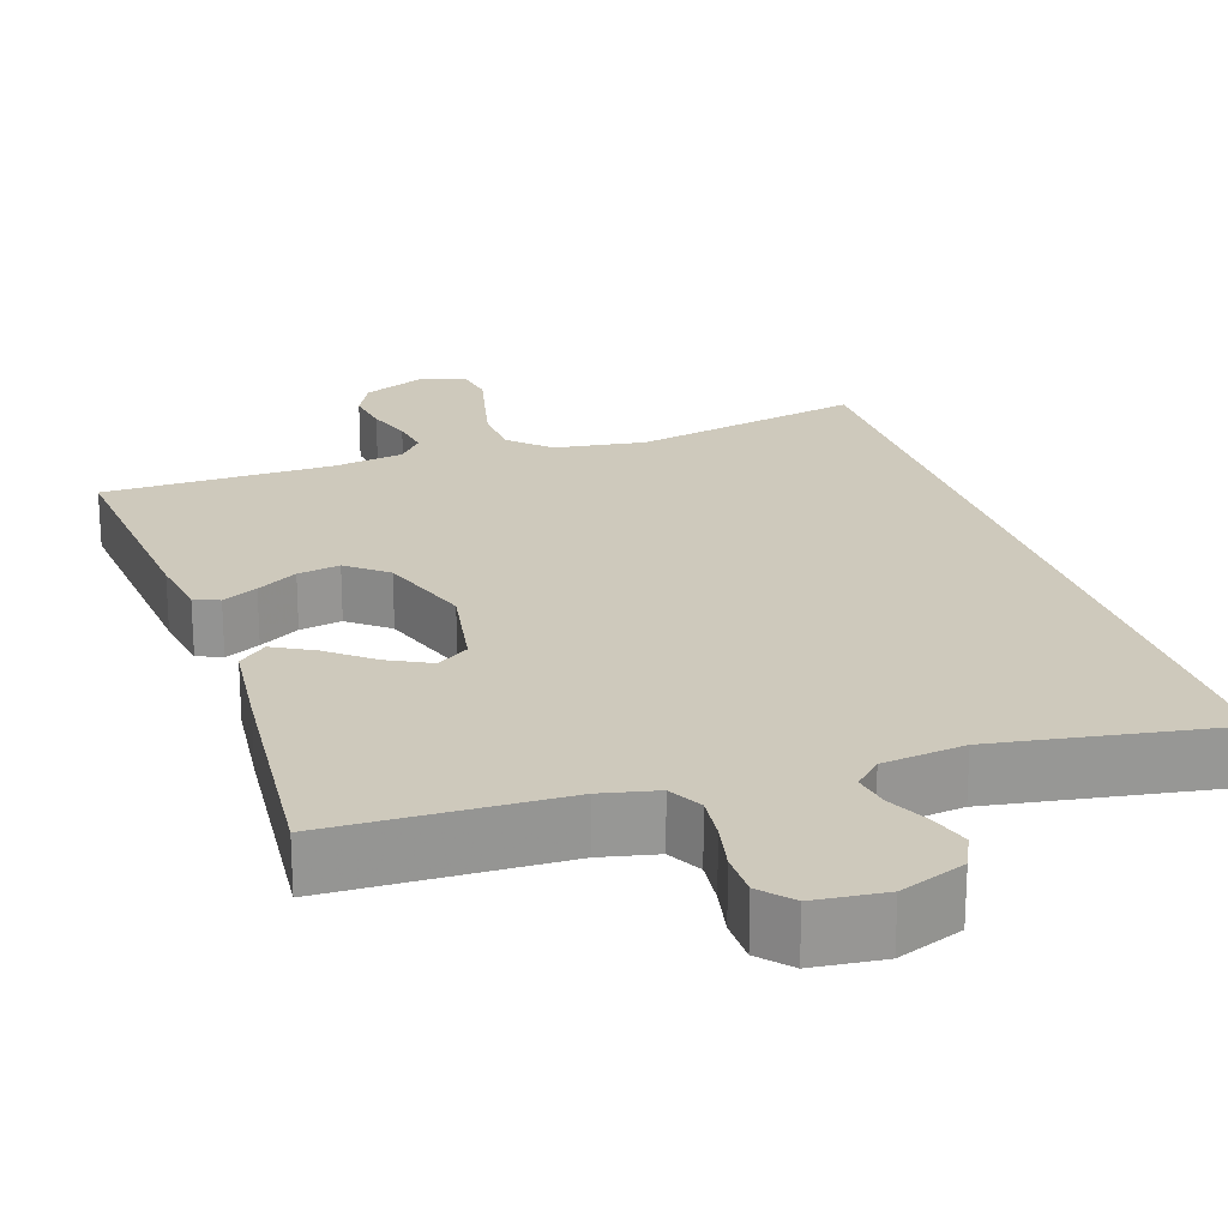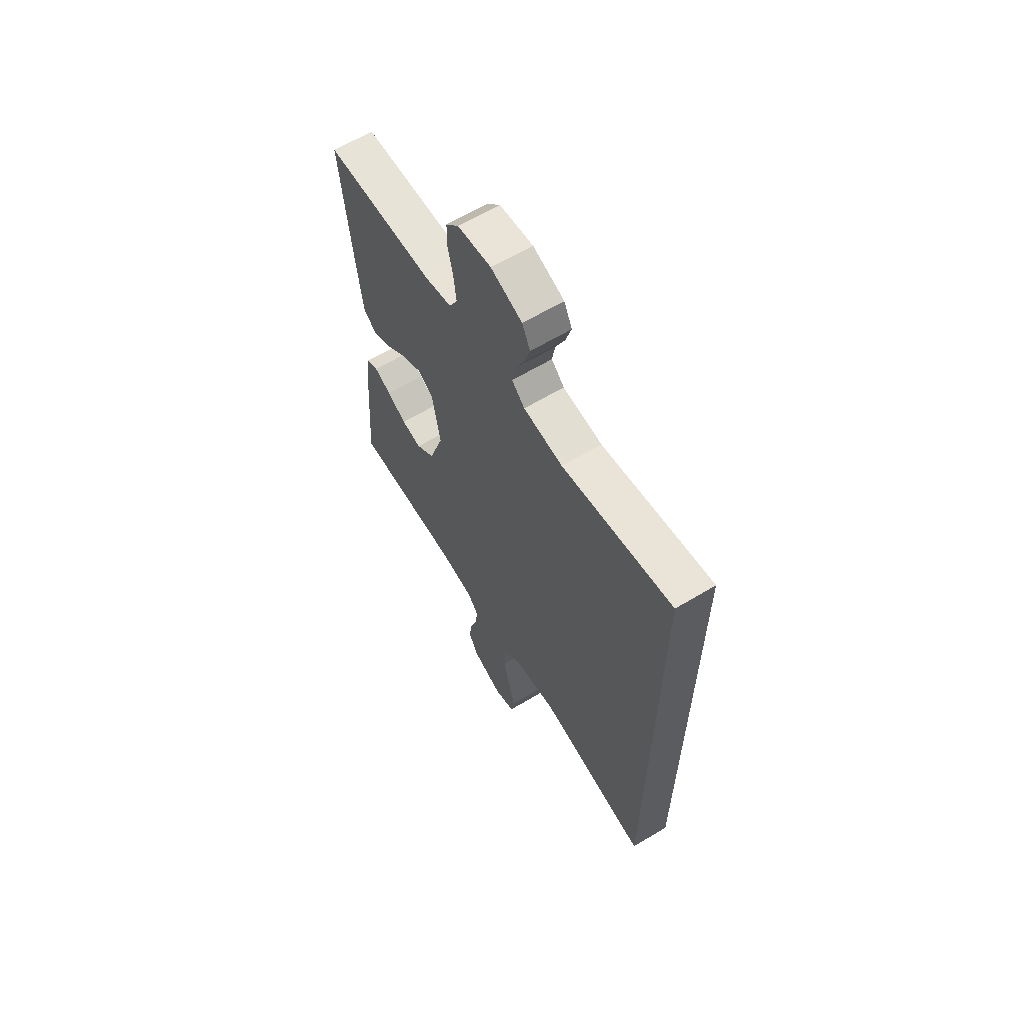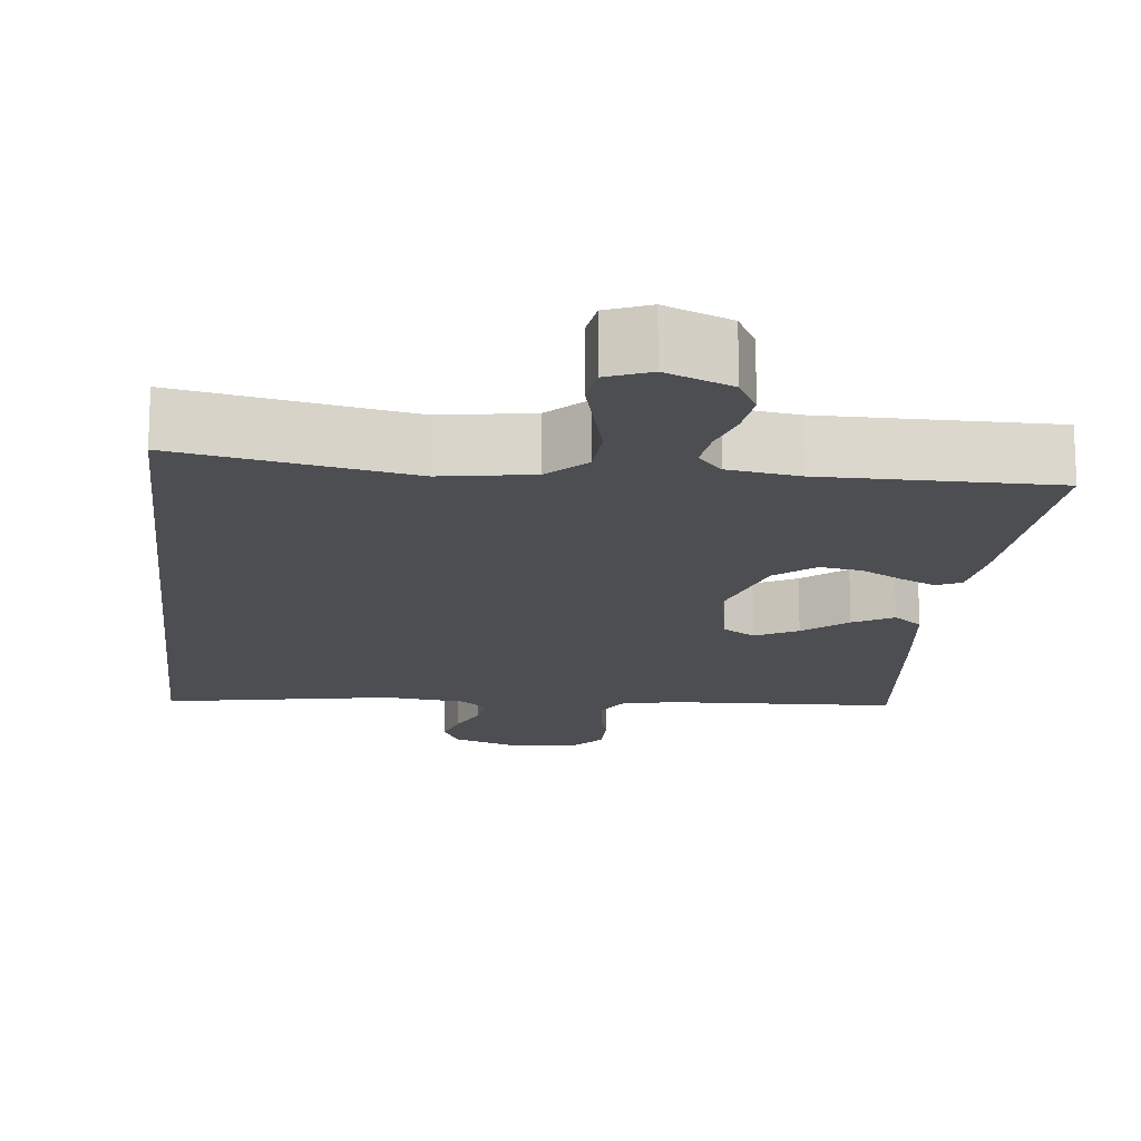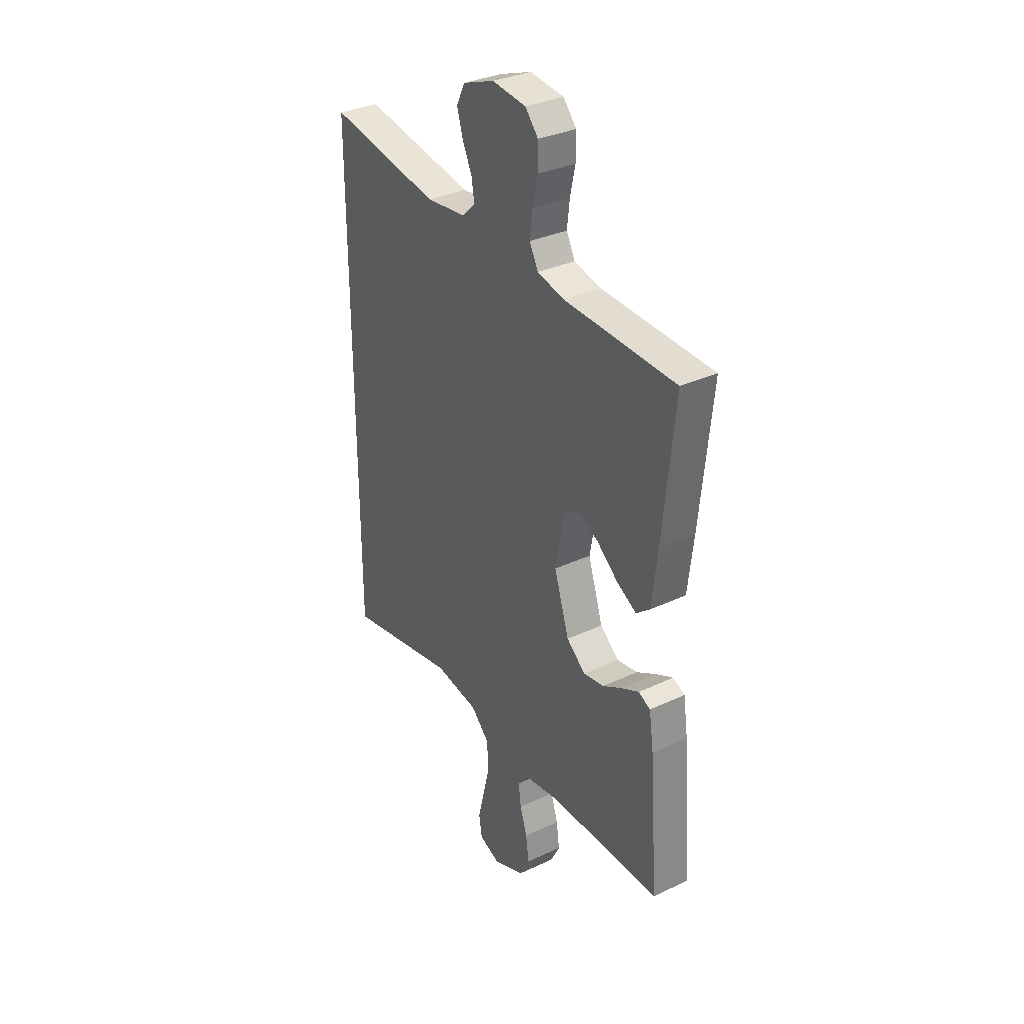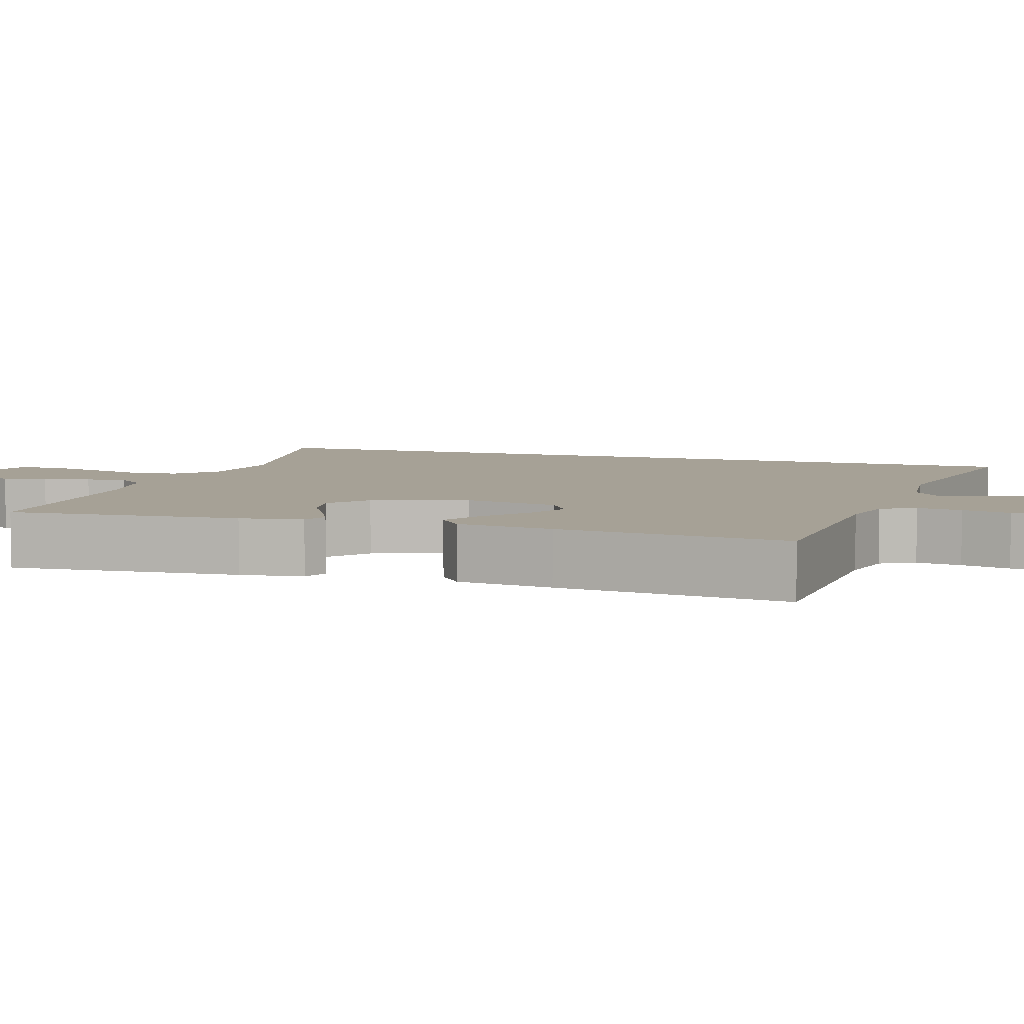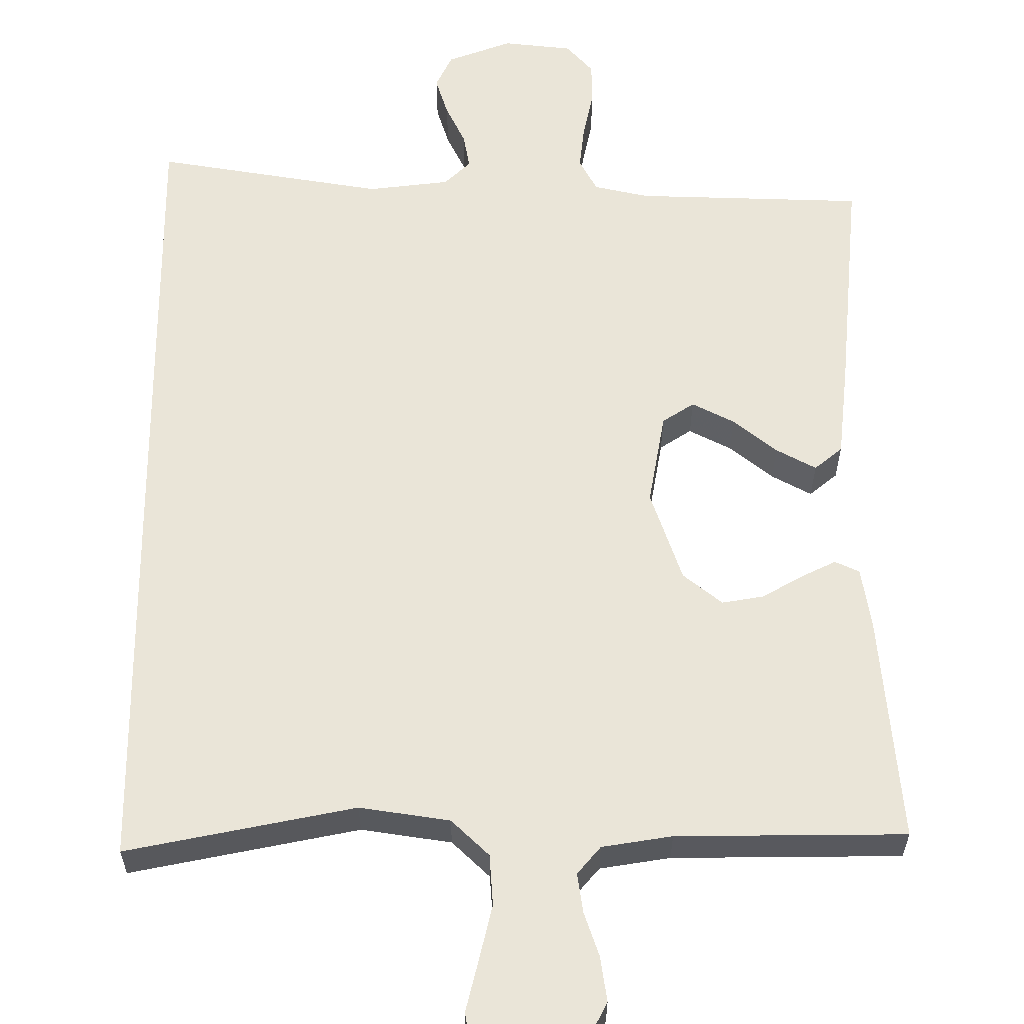
<metadata>
{"format":"obj","ext":"obj","renderer":"f3d","projection":"perspective","resolution":1024,"background":"white","views":[{"elev":22.3,"azim":-19.0,"up":"+Y"},{"elev":63.3,"azim":58.7,"up":"+Z"},{"elev":-16.5,"azim":173.9,"up":"+Y"},{"elev":32.9,"azim":-123.0,"up":"+Z"},{"elev":6.2,"azim":-72.2,"up":"+Y"},{"elev":59.6,"azim":179.5,"up":"+Y"}]}
</metadata>
<code>
v -0.5 0.07 -0.5
v -0.477 0.07 -0.2
v -0.465 0.07 -0.118
v -0.433 0.07 -0.103
v -0.387 0.07 -0.125
v -0.334 0.07 -0.155
v -0.279 0.07 -0.164
v -0.228 0.07 -0.122
v -0.188 0.07 0
v -0.211 0.07 0.123
v -0.253 0.07 0.15
v -0.308 0.07 0.121
v -0.365 0.07 0.074
v -0.417 0.07 0.045
v -0.454 0.07 0.075
v -0.469 0.07 0.2
v -0.5 0.07 0.5
v -0.2 0.07 0.512
v -0.128 0.07 0.529
v -0.105 0.07 0.573
v -0.112 0.07 0.631
v -0.126 0.07 0.694
v -0.126 0.07 0.751
v -0.091 0.07 0.791
v 0 0.07 0.802
v 0.085 0.07 0.771
v 0.107 0.07 0.726
v 0.091 0.07 0.673
v 0.066 0.07 0.62
v 0.058 0.07 0.573
v 0.093 0.07 0.54
v 0.2 0.07 0.528
v 0.5 0.07 0.581
v 0.5 0.07 -0.515
v 0.2 0.07 -0.457
v 0.082 0.07 -0.476
v 0.033 0.07 -0.524
v 0.029 0.07 -0.591
v 0.047 0.07 -0.664
v 0.064 0.07 -0.731
v 0.056 0.07 -0.782
v 0 0.07 -0.804
v -0.085 0.07 -0.769
v -0.111 0.07 -0.719
v -0.103 0.07 -0.66
v -0.084 0.07 -0.602
v -0.077 0.07 -0.55
v -0.108 0.07 -0.514
v -0.2 0.07 -0.5
v -0.5 0 -0.5
v -0.477 0 -0.2
v -0.465 0 -0.118
v -0.433 0 -0.103
v -0.387 0 -0.125
v -0.334 0 -0.155
v -0.279 0 -0.164
v -0.228 0 -0.122
v -0.188 0 0
v -0.211 0 0.123
v -0.253 0 0.15
v -0.308 0 0.121
v -0.365 0 0.074
v -0.417 0 0.045
v -0.454 0 0.075
v -0.469 0 0.2
v -0.5 0 0.5
v -0.2 0 0.512
v -0.128 0 0.529
v -0.105 0 0.573
v -0.112 0 0.631
v -0.126 0 0.694
v -0.126 0 0.751
v -0.091 0 0.791
v 0 0 0.802
v 0.085 0 0.771
v 0.107 0 0.726
v 0.091 0 0.673
v 0.066 0 0.62
v 0.058 0 0.573
v 0.093 0 0.54
v 0.2 0 0.528
v 0.5 0 0.581
v 0.5 0 -0.515
v 0.2 0 -0.457
v 0.082 0 -0.476
v 0.033 0 -0.524
v 0.029 0 -0.591
v 0.047 0 -0.664
v 0.064 0 -0.731
v 0.056 0 -0.782
v 0 0 -0.804
v -0.085 0 -0.769
v -0.111 0 -0.719
v -0.103 0 -0.66
v -0.084 0 -0.602
v -0.077 0 -0.55
v -0.108 0 -0.514
v -0.2 0 -0.5
f 43 44 45 46
f 43 46 47
f 42 43 47
f 39 40 41 42
f 38 39 42 47
f 37 38 47 48
f 32 33 34 35
f 31 32 35 36
f 30 31 36 37
f 26 27 28 29
f 26 29 30
f 25 26 30
f 21 22 23 24
f 20 21 24 25
f 15 16 17 18
f 15 18 19
f 12 13 14 15
f 11 12 15 19
f 10 11 19 20
f 3 4 5 6
f 1 2 3 6
f 49 1 6 7
f 48 49 7 8
f 37 48 8 9
f 20 25 30 37
f 9 10 20 37
f 95 94 93 92
f 96 95 92
f 96 92 91
f 91 90 89 88
f 96 91 88 87
f 97 96 87 86
f 84 83 82 81
f 85 84 81 80
f 86 85 80 79
f 78 77 76 75
f 79 78 75
f 79 75 74
f 73 72 71 70
f 74 73 70 69
f 67 66 65 64
f 68 67 64
f 64 63 62 61
f 68 64 61 60
f 69 68 60 59
f 55 54 53 52
f 55 52 51 50
f 56 55 50 98
f 57 56 98 97
f 58 57 97 86
f 86 79 74 69
f 86 69 59 58
f 1 50 51 2
f 2 51 52 3
f 3 52 53 4
f 4 53 54 5
f 5 54 55 6
f 6 55 56 7
f 7 56 57 8
f 8 57 58 9
f 9 58 59 10
f 10 59 60 11
f 11 60 61 12
f 12 61 62 13
f 13 62 63 14
f 14 63 64 15
f 15 64 65 16
f 16 65 66 17
f 17 66 67 18
f 18 67 68 19
f 19 68 69 20
f 20 69 70 21
f 21 70 71 22
f 22 71 72 23
f 23 72 73 24
f 24 73 74 25
f 25 74 75 26
f 26 75 76 27
f 27 76 77 28
f 28 77 78 29
f 29 78 79 30
f 30 79 80 31
f 31 80 81 32
f 32 81 82 33
f 33 82 83 34
f 34 83 84 35
f 35 84 85 36
f 36 85 86 37
f 37 86 87 38
f 38 87 88 39
f 39 88 89 40
f 40 89 90 41
f 41 90 91 42
f 42 91 92 43
f 43 92 93 44
f 44 93 94 45
f 45 94 95 46
f 46 95 96 47
f 47 96 97 48
f 48 97 98 49
f 49 98 50 1

</code>
